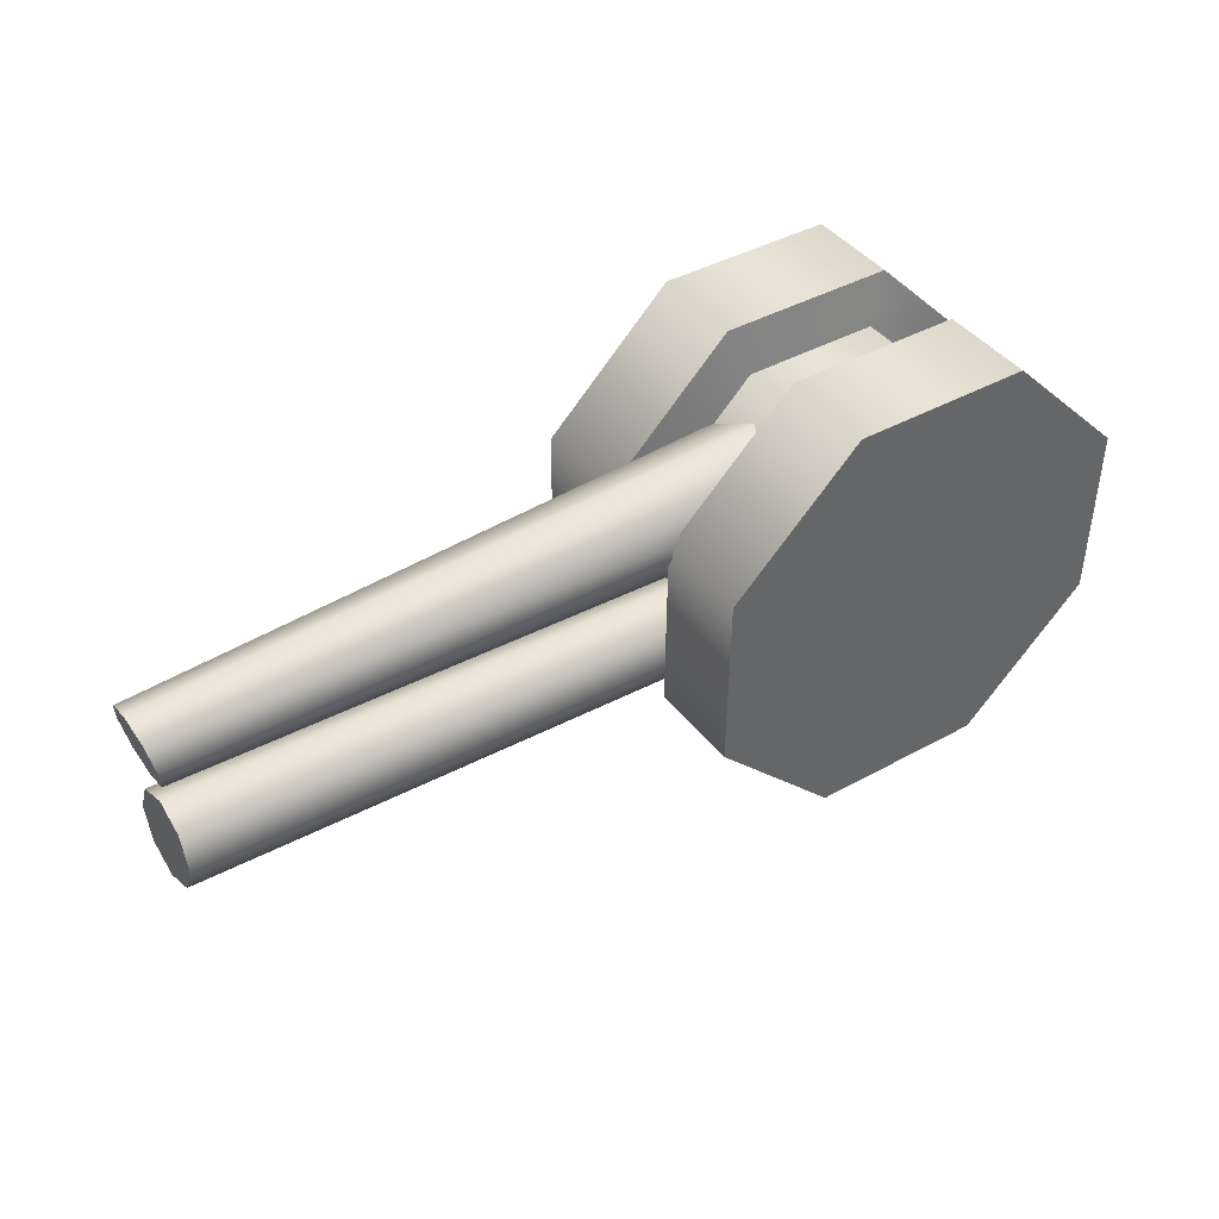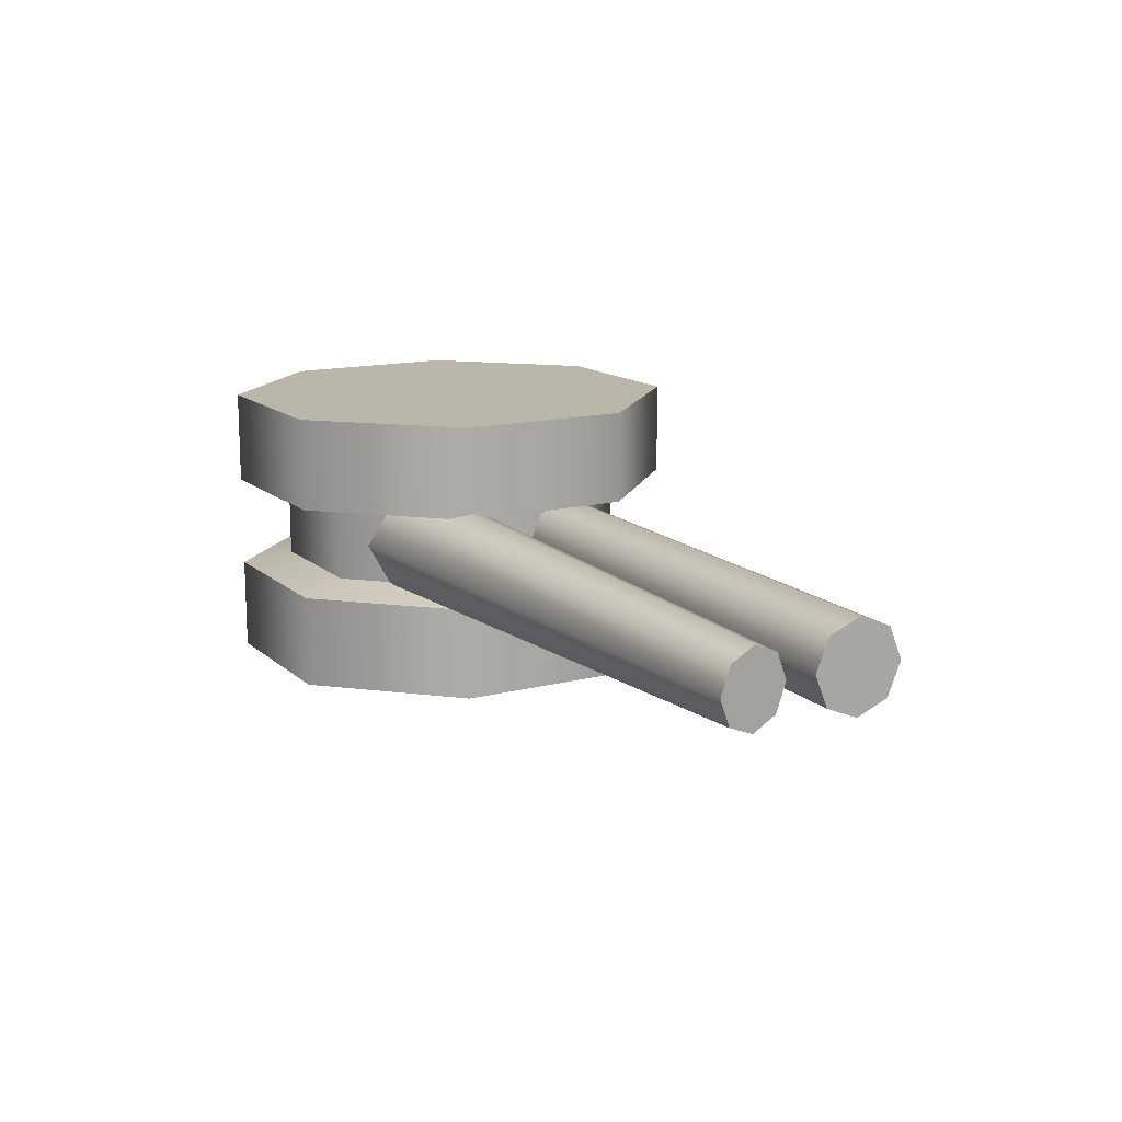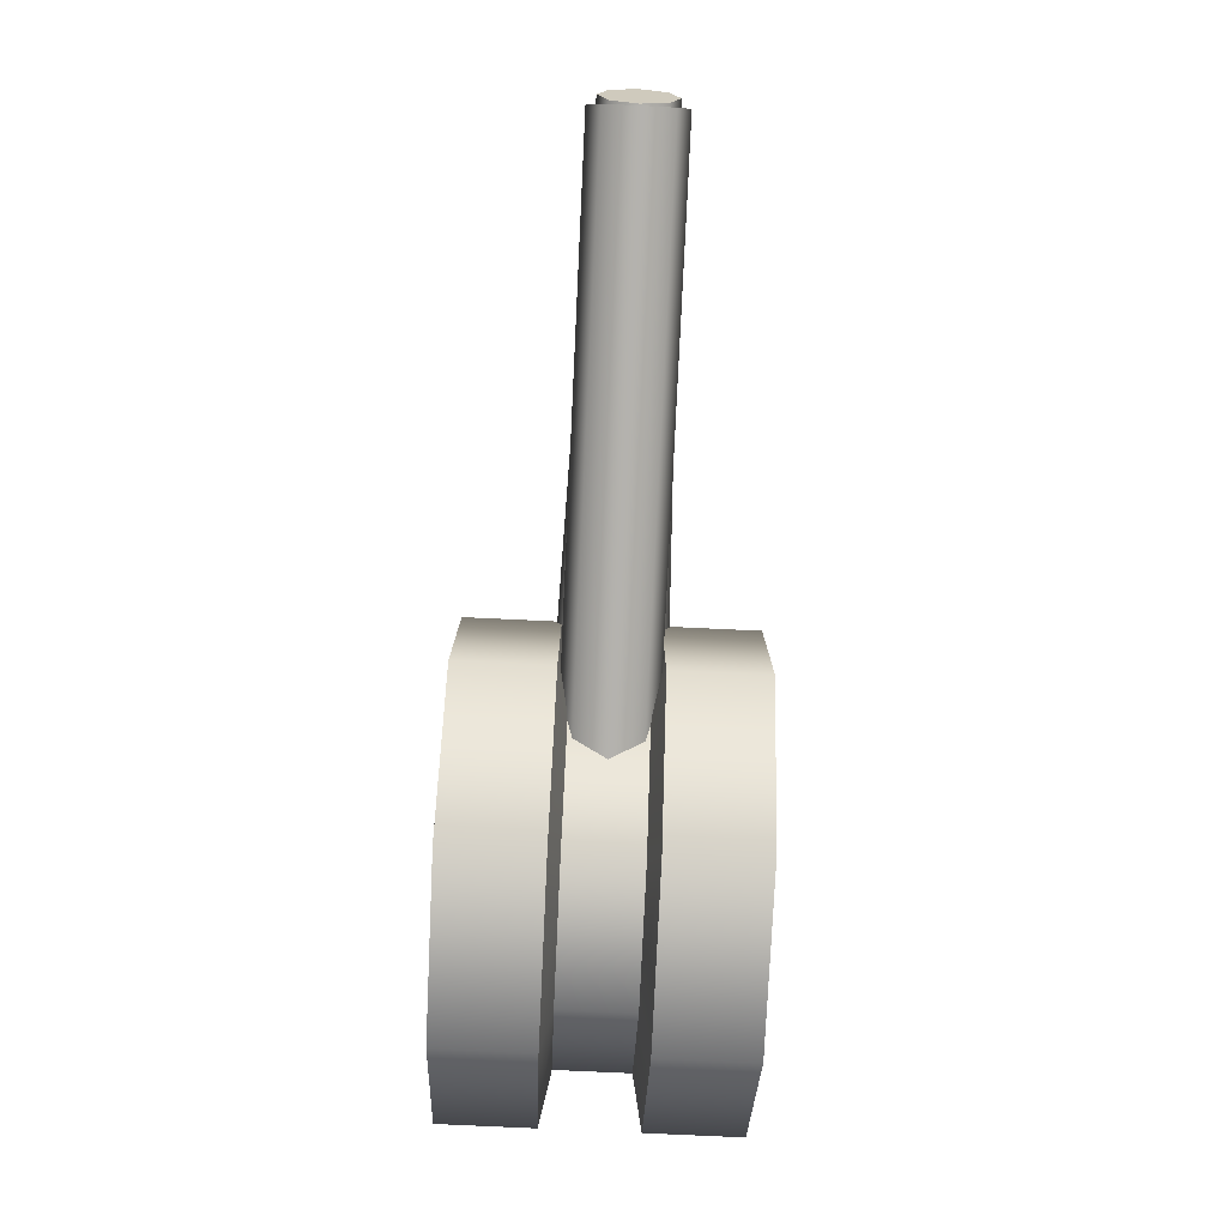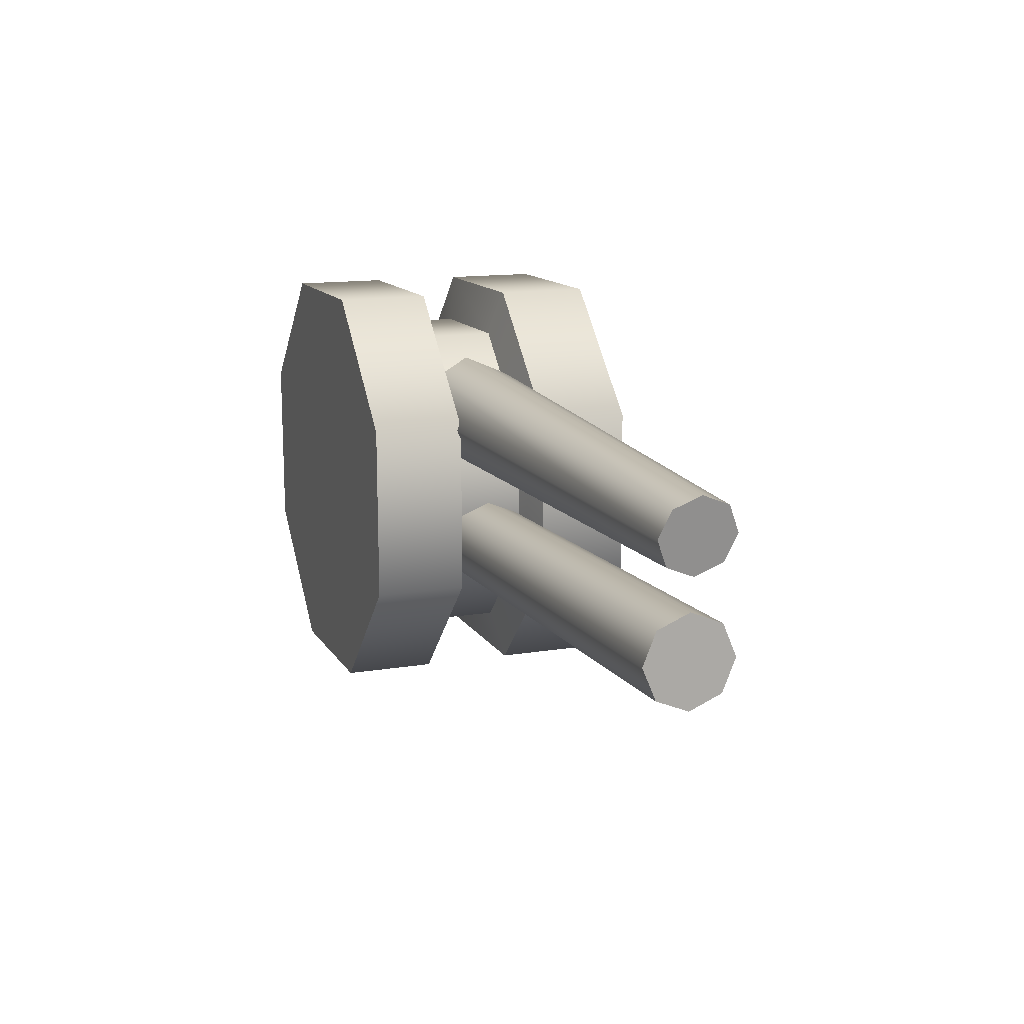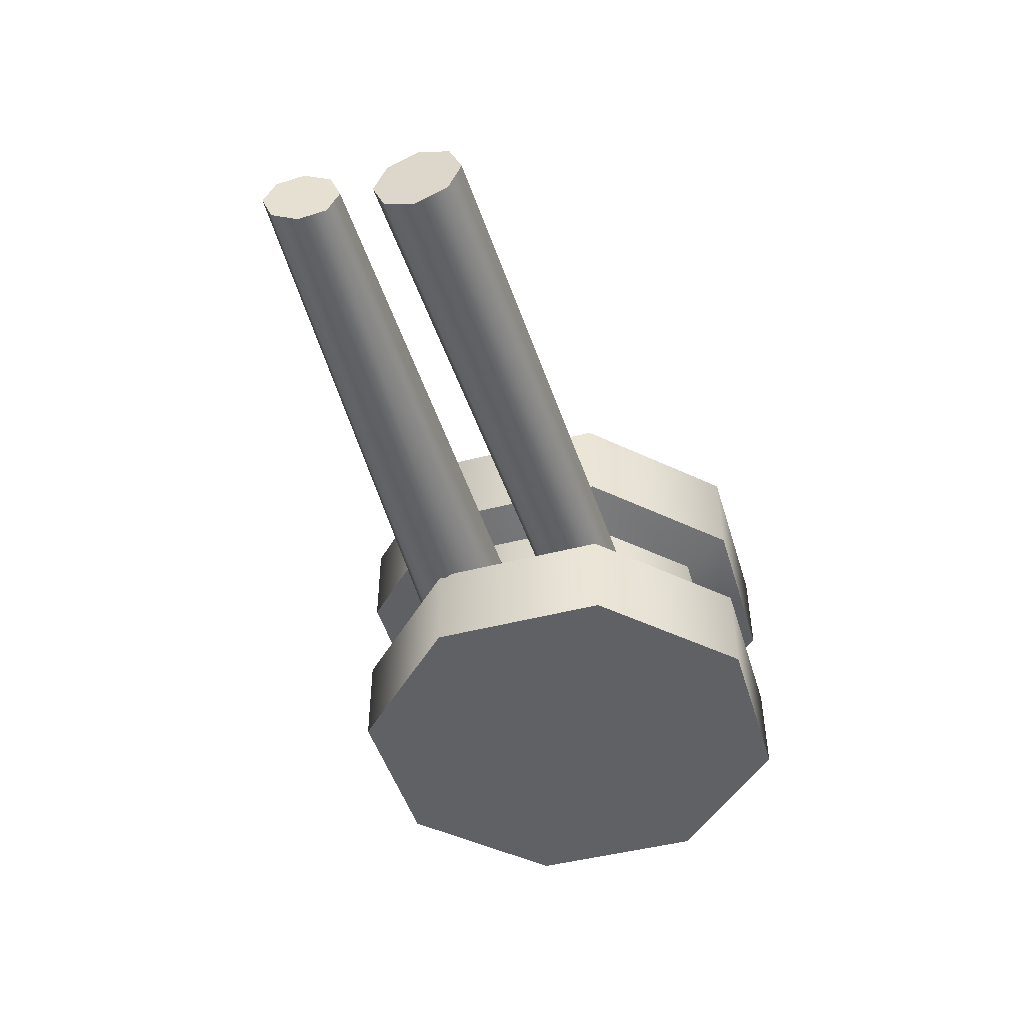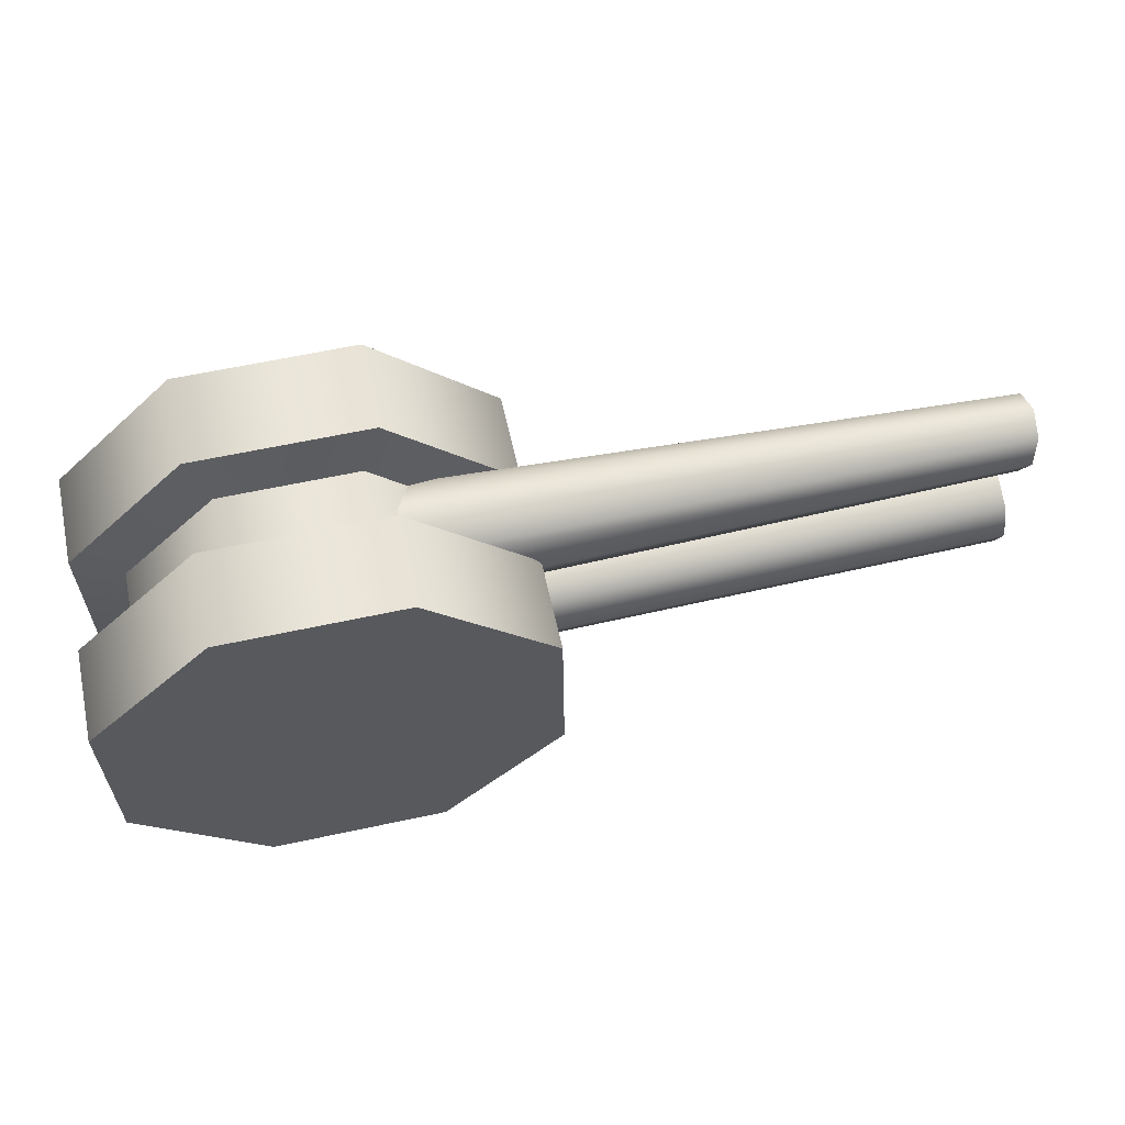
<metadata>
{"format":"obj","ext":"obj","renderer":"f3d","projection":"perspective","resolution":1024,"background":"white","views":[{"elev":41.9,"azim":146.0,"up":"+Z"},{"elev":14.1,"azim":59.9,"up":"+Y"},{"elev":-77.4,"azim":87.3,"up":"+Z"},{"elev":13.7,"azim":69.8,"up":"+Z"},{"elev":-47.1,"azim":105.9,"up":"+Y"},{"elev":59.4,"azim":-12.3,"up":"+Z"}]}
</metadata>
<code>
g LongArmForearm
v 0.384 0.3853 -0.5568
v 0.3887 0.2724 -0.8294
v 6.059 0.2724 -0.6143
v 6.054 0.3853 -0.3417
v 0.3793 0.2724 -0.2843
v 6.05 0.2724 -0.06913
v 0.3887 0.2724 -0.8294
v 6.061 -0.0002677 -0.7272
v 6.059 0.2724 -0.6143
v 0.3906 -0.0002677 -0.9423
v 6.059 -0.2729 -0.6143
v 0.3887 -0.2729 -0.8294
v 0.3887 -0.2729 -0.8294
v 6.054 -0.3858 -0.3417
v 6.059 -0.2729 -0.6143
v 0.384 -0.3858 -0.5568
v 6.05 -0.2729 -0.06913
v 0.3793 -0.2729 -0.2843
v 0.3793 -0.2729 -0.2843
v 6.048 -0.0002677 0.04378
v 6.05 -0.2729 -0.06913
v 0.3773 -0.0002677 -0.1714
v 6.05 0.2724 -0.06913
v 0.3793 0.2724 -0.2843
v 6.059 -0.2729 -0.6143
v 6.054 -0.3858 -0.3417
v 6.05 -0.2729 -0.06913
v 6.061 -0.0002677 -0.7272
v 6.048 -0.0002677 0.04378
v 6.059 0.2724 -0.6143
v 6.05 0.2724 -0.06913
v 6.054 0.3853 -0.3417
v 0.3793 -0.2729 -0.2843
v 0.384 -0.3858 -0.5568
v 0.3887 -0.2729 -0.8294
v 0.3906 -0.0002677 -0.9423
v 0.3773 -0.0002677 -0.1714
v 0.3887 0.2724 -0.8294
v 0.3793 0.2724 -0.2843
v 0.384 0.3853 -0.5568
v 0.564 -0.3413 1.049
v 0.57 -0.4865 0.6987
v 0.5761 -0.3413 0.3483
v 0.5786 0.009115 0.2031
v 0.5615 0.009115 1.194
v 0.5761 0.3596 0.3483
v 0.564 0.3596 1.049
v 0.57 0.5047 0.6987
v 0.57 0.5047 0.6987
v 6.171 0.2397 0.8708
v 0.564 0.3596 1.049
v 6.131 0.3353 0.6436
v 0.5761 0.3596 0.3483
v 6.091 0.2397 0.4165
v 0.5615 0.009115 1.194
v 6.171 -0.2215 0.8708
v 0.564 -0.3413 1.049
v 6.187 0.009115 0.9648
v 0.564 0.3596 1.049
v 6.171 0.2397 0.8708
v 0.57 -0.4865 0.6987
v 6.091 -0.2215 0.4165
v 0.5761 -0.3413 0.3483
v 6.131 -0.317 0.6436
v 0.564 -0.3413 1.049
v 6.171 -0.2215 0.8708
v 0.5786 0.009115 0.2031
v 6.091 0.2397 0.4165
v 0.5761 0.3596 0.3483
v 6.074 0.009115 0.3224
v 0.5761 -0.3413 0.3483
v 6.091 -0.2215 0.4165
v 6.091 -0.2215 0.4165
v 6.131 -0.317 0.6436
v 6.171 -0.2215 0.8708
v 6.074 0.009115 0.3224
v 6.187 0.009115 0.9648
v 6.091 0.2397 0.4165
v 6.171 0.2397 0.8708
v 6.131 0.3353 0.6436
v -1.711 1.212 -0.8471
v -0.6188 1.212 -1.919
v 0.9114 1.212 -1.904
v 1.983 1.212 -0.8118
v -1.726 1.212 0.6831
v 1.968 1.212 0.7185
v -0.6542 1.212 1.775
v 0.876 1.212 1.79
v 0.9114 -1.217 -1.904
v -0.6188 -1.217 -1.919
v -1.711 -1.217 -0.8471
v 1.983 -1.217 -0.8118
v -1.726 -1.217 0.6831
v 1.968 -1.217 0.7185
v -0.6542 -1.217 1.775
v 0.876 -1.217 1.79
v -0.6542 -0.4071 1.775
v 0.876 -1.217 1.79
v -0.6542 -1.217 1.775
v 0.876 -0.4071 1.79
v 1.968 -1.217 0.7185
v 1.968 -0.4071 0.7185
v -1.726 -0.4071 0.6831
v -0.6542 -0.4071 1.775
v -0.6542 -1.217 1.775
v -1.726 -1.217 0.6831
v -1.711 -0.4071 -0.8471
v -1.711 -1.217 -0.8471
v -0.6188 -0.4071 -1.919
v -0.6188 -1.217 -1.919
v 1.983 -0.4071 -0.8118
v 0.9114 -0.4071 -1.904
v 0.9114 -1.217 -1.904
v 1.983 -1.217 -0.8118
v 1.968 -0.4071 0.7185
v 1.968 -1.217 0.7185
v 0.9114 -0.4071 -1.904
v -0.6188 -0.4071 -1.919
v -0.6188 -1.217 -1.919
v 0.9114 -1.217 -1.904
v 1.968 1.212 0.7185
v 1.983 0.4025 -0.8118
v 1.968 0.4025 0.7185
v 1.983 1.212 -0.8118
v 0.9114 0.4025 -1.904
v 0.9114 1.212 -1.904
v 0.9114 1.212 -1.904
v -0.6188 1.212 -1.919
v -0.6188 0.4025 -1.919
v 0.9114 0.4025 -1.904
v 0.876 1.212 1.79
v 1.968 1.212 0.7185
v 1.968 0.4025 0.7185
v 0.876 0.4025 1.79
v -0.6542 1.212 1.775
v -0.6542 0.4025 1.775
v -0.6188 1.212 -1.919
v -1.711 0.4025 -0.8471
v -0.6188 0.4025 -1.919
v -1.711 1.212 -0.8471
v -1.726 0.4025 0.6831
v -1.726 1.212 0.6831
v -0.6542 0.4025 1.775
v -0.6542 1.212 1.775
v 1.554 0.3114 0.5423
v 1.566 -0.316 -0.6436
v 1.554 -0.316 0.5423
v 1.566 0.3114 -0.6436
v 0.7352 -0.316 -1.49
v 0.7352 0.3114 -1.49
v 0.7352 0.3114 -1.49
v -0.4506 0.3114 -1.501
v -0.4506 -0.316 -1.501
v 0.7352 -0.316 -1.49
v 0.7078 0.3114 1.373
v 1.554 0.3114 0.5423
v 1.554 -0.316 0.5423
v 0.7078 -0.316 1.373
v -0.478 0.3114 1.361
v -0.478 -0.316 1.361
v -0.4506 0.3114 -1.501
v -1.297 -0.316 -0.671
v -0.4506 -0.316 -1.501
v -1.297 0.3114 -0.671
v -1.308 -0.316 0.5149
v -1.308 0.3114 0.5149
v -0.478 -0.316 1.361
v -0.478 0.3114 1.361
v 1.968 0.4025 0.7185
v 1.983 0.4025 -0.8118
v 1.566 0.3114 -0.6436
v 1.554 0.3114 0.5423
v 0.7352 0.3114 -1.49
v 0.876 0.4025 1.79
v 0.9114 0.4025 -1.904
v 0.7078 0.3114 1.373
v -0.4506 0.3114 -1.501
v -0.6542 0.4025 1.775
v -0.6188 0.4025 -1.919
v -0.478 0.3114 1.361
v -1.297 0.3114 -0.671
v -1.726 0.4025 0.6831
v -1.711 0.4025 -0.8471
v -1.308 0.3114 0.5149
v 1.968 -0.4071 0.7185
v 0.7078 -0.316 1.373
v 1.554 -0.316 0.5423
v 0.876 -0.4071 1.79
v 1.983 -0.4071 -0.8118
v -0.478 -0.316 1.361
v 1.566 -0.316 -0.6436
v -0.6542 -0.4071 1.775
v 0.9114 -0.4071 -1.904
v -1.308 -0.316 0.5149
v 0.7352 -0.316 -1.49
v -1.726 -0.4071 0.6831
v -0.6188 -0.4071 -1.919
v -1.297 -0.316 -0.671
v -0.4506 -0.316 -1.501
v -1.711 -0.4071 -0.8471
g LongArmForearm_0
f 3 2 1
f 4 3 1
f 4 1 5
f 6 4 5
f 9 8 7
f 8 10 7
f 8 11 10
f 11 12 10
f 15 14 13
f 14 16 13
f 14 17 16
f 17 18 16
f 21 20 19
f 20 22 19
f 20 23 22
f 23 24 22
f 27 26 25
f 25 28 27
f 28 29 27
f 28 30 29
f 30 31 29
f 30 32 31
f 35 34 33
f 33 36 35
f 33 37 36
f 37 38 36
f 37 39 38
f 39 40 38
f 43 42 41
f 41 44 43
f 41 45 44
f 45 46 44
f 45 47 46
f 47 48 46
f 51 50 49
f 50 52 49
f 49 52 53
f 52 54 53
f 57 56 55
f 56 58 55
f 55 58 59
f 58 60 59
f 63 62 61
f 62 64 61
f 61 64 65
f 64 66 65
f 69 68 67
f 68 70 67
f 67 70 71
f 70 72 71
f 75 74 73
f 73 76 75
f 76 77 75
f 76 78 77
f 78 79 77
f 78 80 79
f 83 82 81
f 81 84 83
f 81 85 84
f 85 86 84
f 85 87 86
f 87 88 86
f 91 90 89
f 89 92 91
f 92 93 91
f 92 94 93
f 94 95 93
f 94 96 95
f 99 98 97
f 98 100 97
f 98 101 100
f 101 102 100
f 105 104 103
f 106 105 103
f 106 103 107
f 108 106 107
f 108 107 109
f 110 108 109
f 113 112 111
f 114 113 111
f 114 111 115
f 116 114 115
f 119 118 117
f 120 119 117
f 123 122 121
f 122 124 121
f 122 125 124
f 125 126 124
f 129 128 127
f 130 129 127
f 133 132 131
f 134 133 131
f 134 131 135
f 136 134 135
f 139 138 137
f 138 140 137
f 138 141 140
f 141 142 140
f 141 143 142
f 143 144 142
f 147 146 145
f 146 148 145
f 146 149 148
f 149 150 148
f 153 152 151
f 154 153 151
f 157 156 155
f 158 157 155
f 158 155 159
f 160 158 159
f 163 162 161
f 162 164 161
f 162 165 164
f 165 166 164
f 165 167 166
f 167 168 166
f 171 170 169
f 172 171 169
f 171 173 170
f 172 169 174
f 173 175 170
f 176 172 174
f 173 177 175
f 176 174 178
f 177 179 175
f 180 176 178
f 177 181 179
f 180 178 182
f 181 183 179
f 184 180 182
f 184 182 183
f 181 184 183
f 187 186 185
f 186 188 185
f 187 185 189
f 186 190 188
f 191 187 189
f 190 192 188
f 191 189 193
f 190 194 192
f 195 191 193
f 194 196 192
f 195 193 197
f 194 198 196
f 199 195 197
f 198 200 196
f 199 197 200
f 198 199 200

</code>
